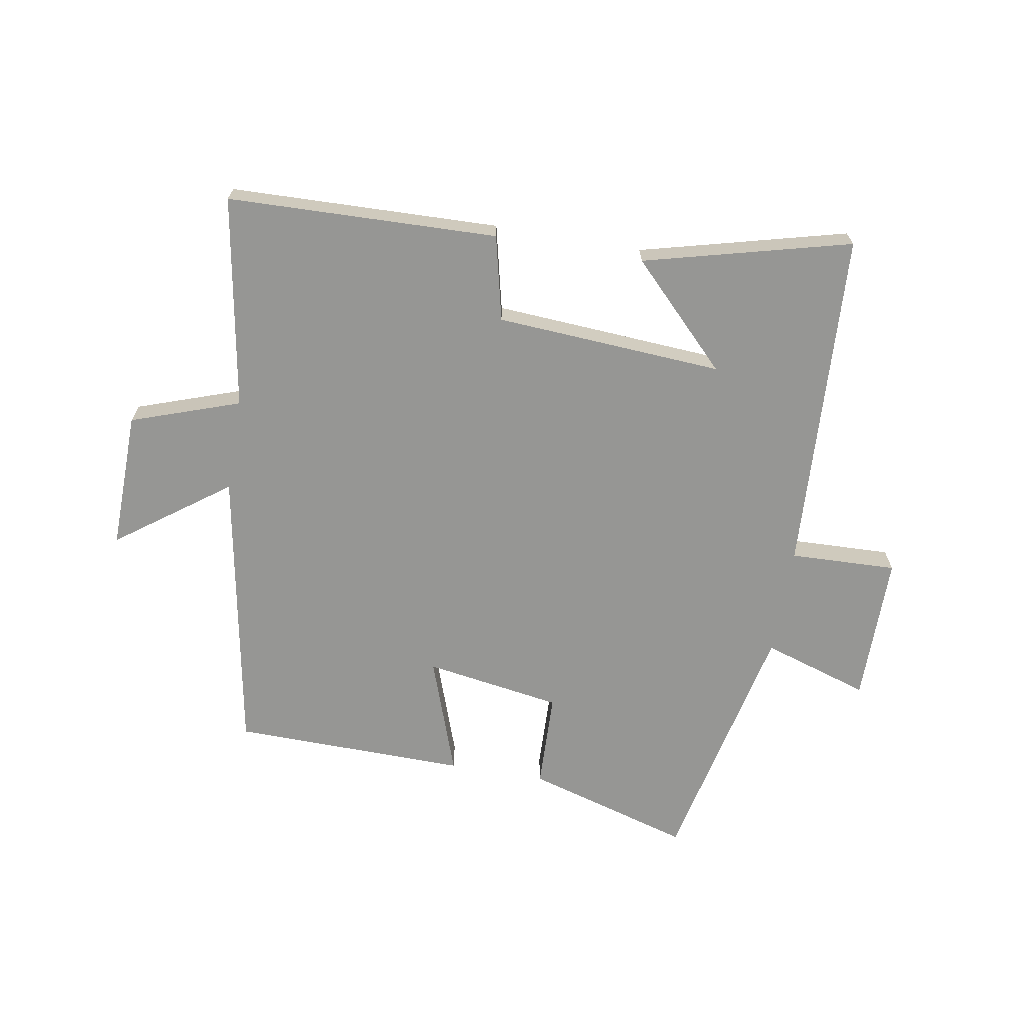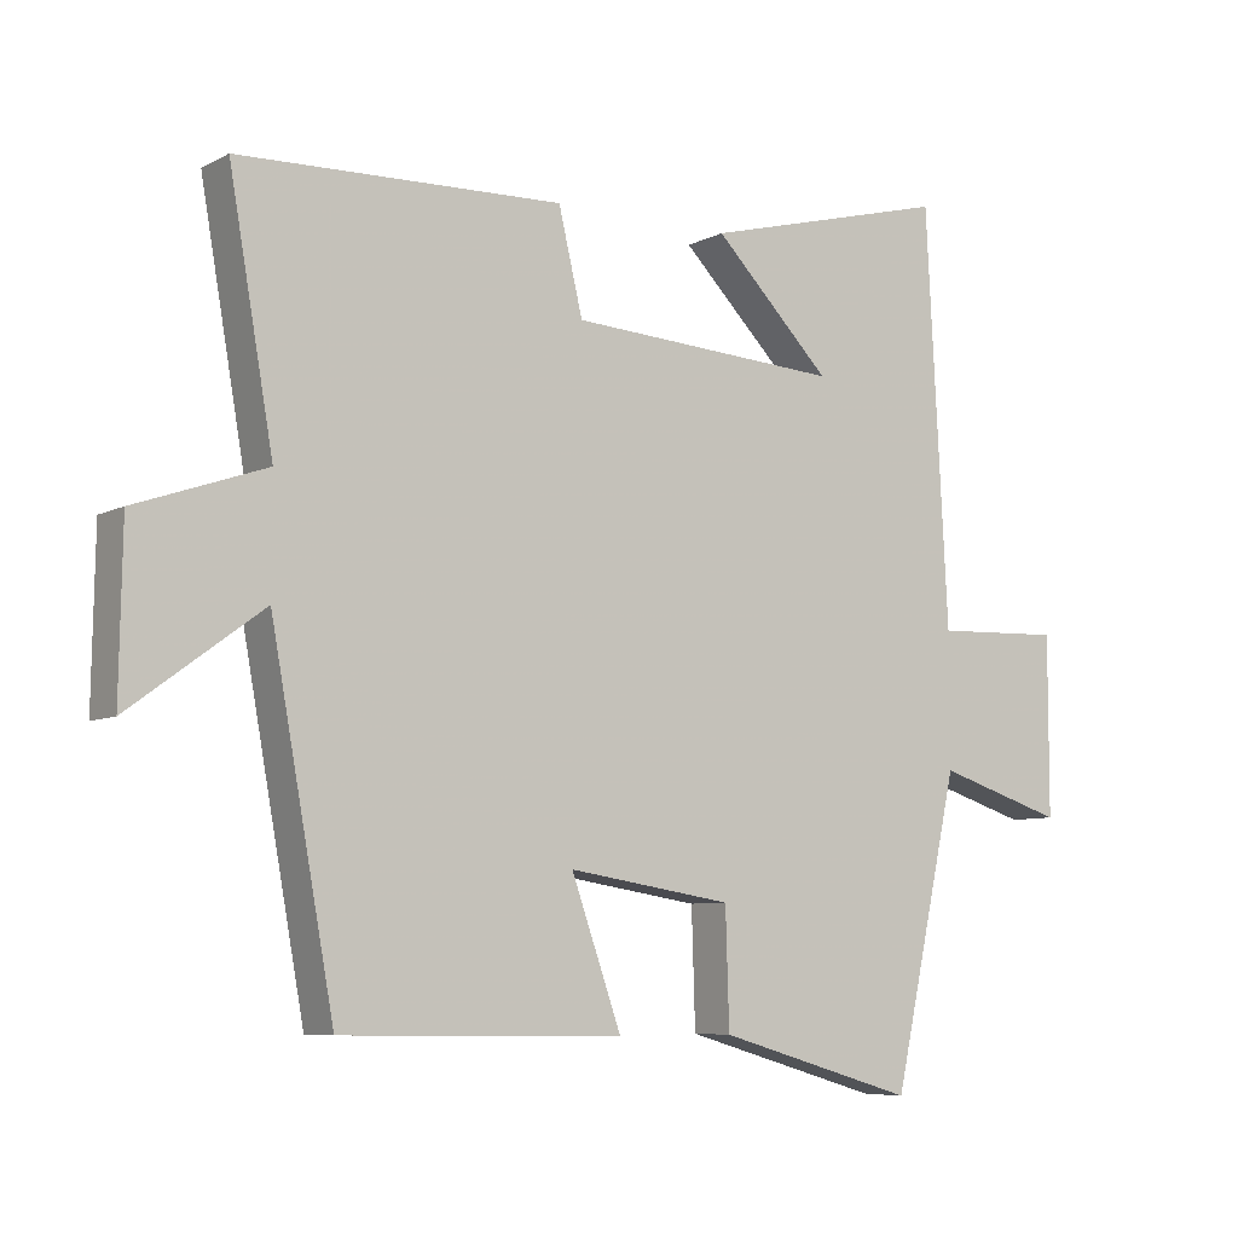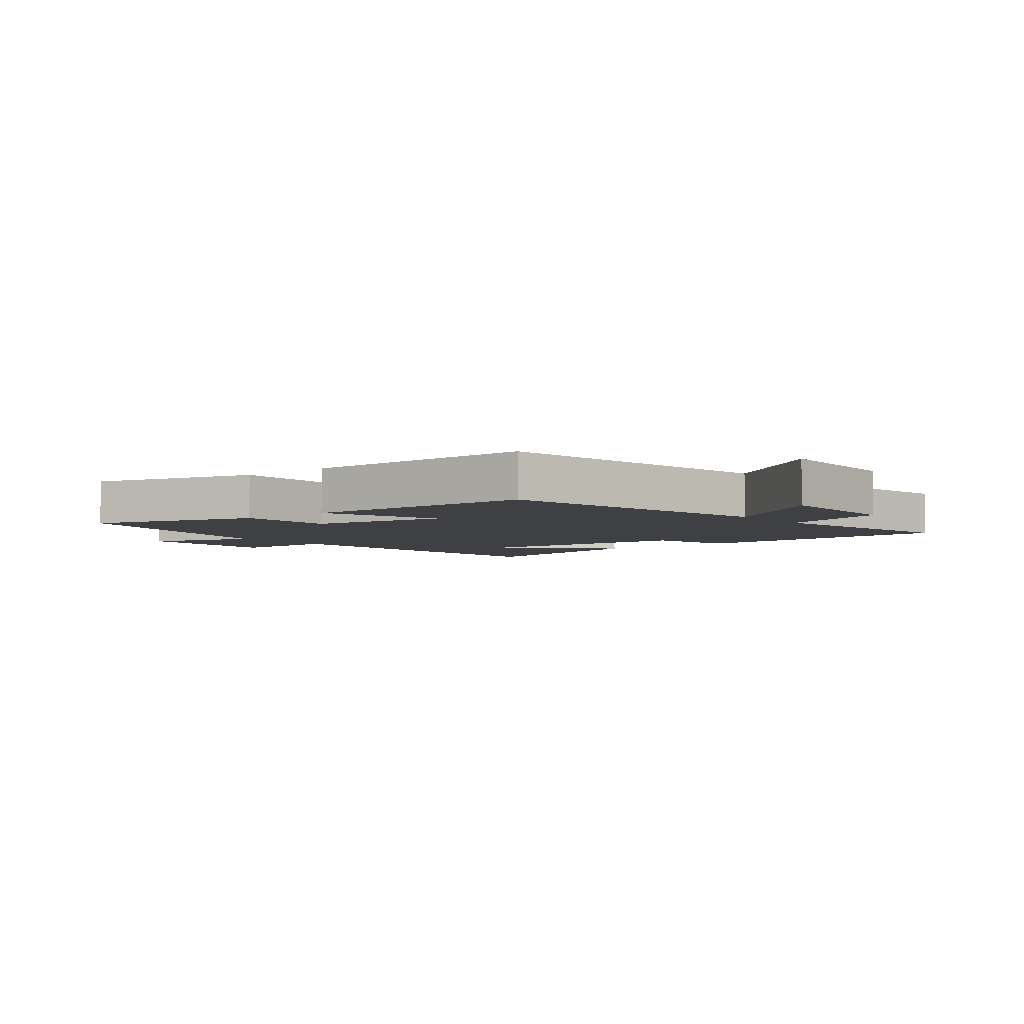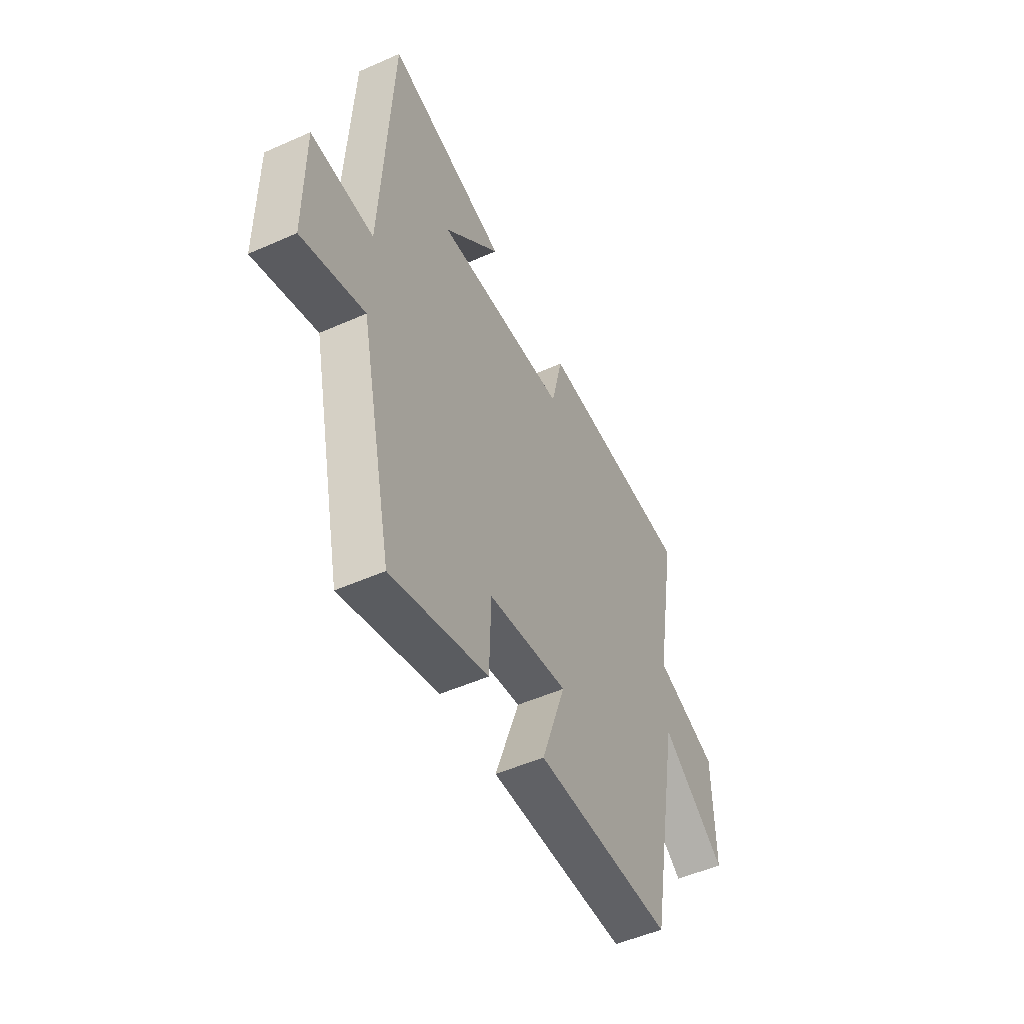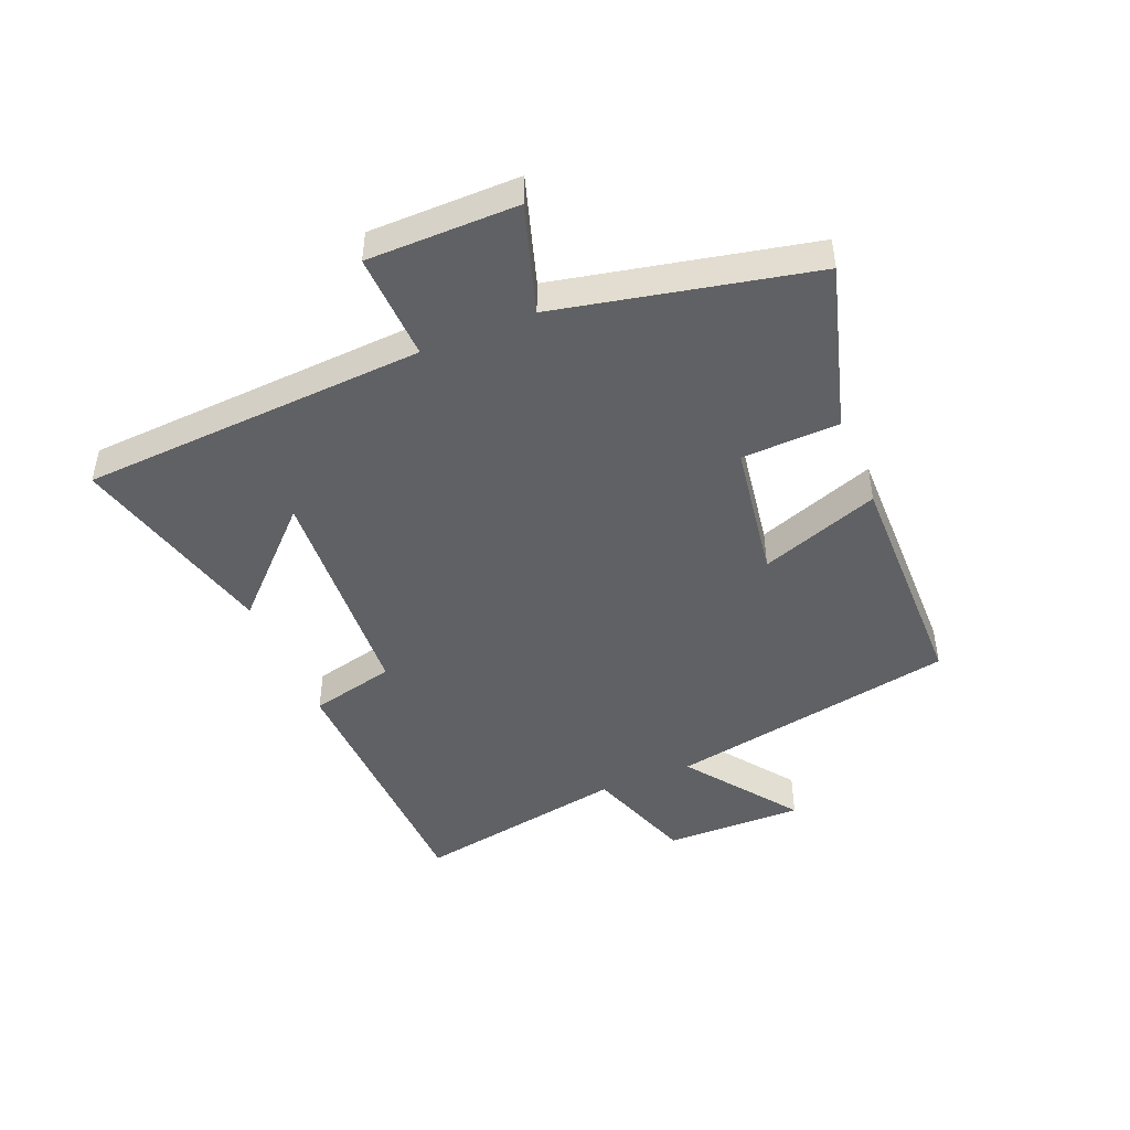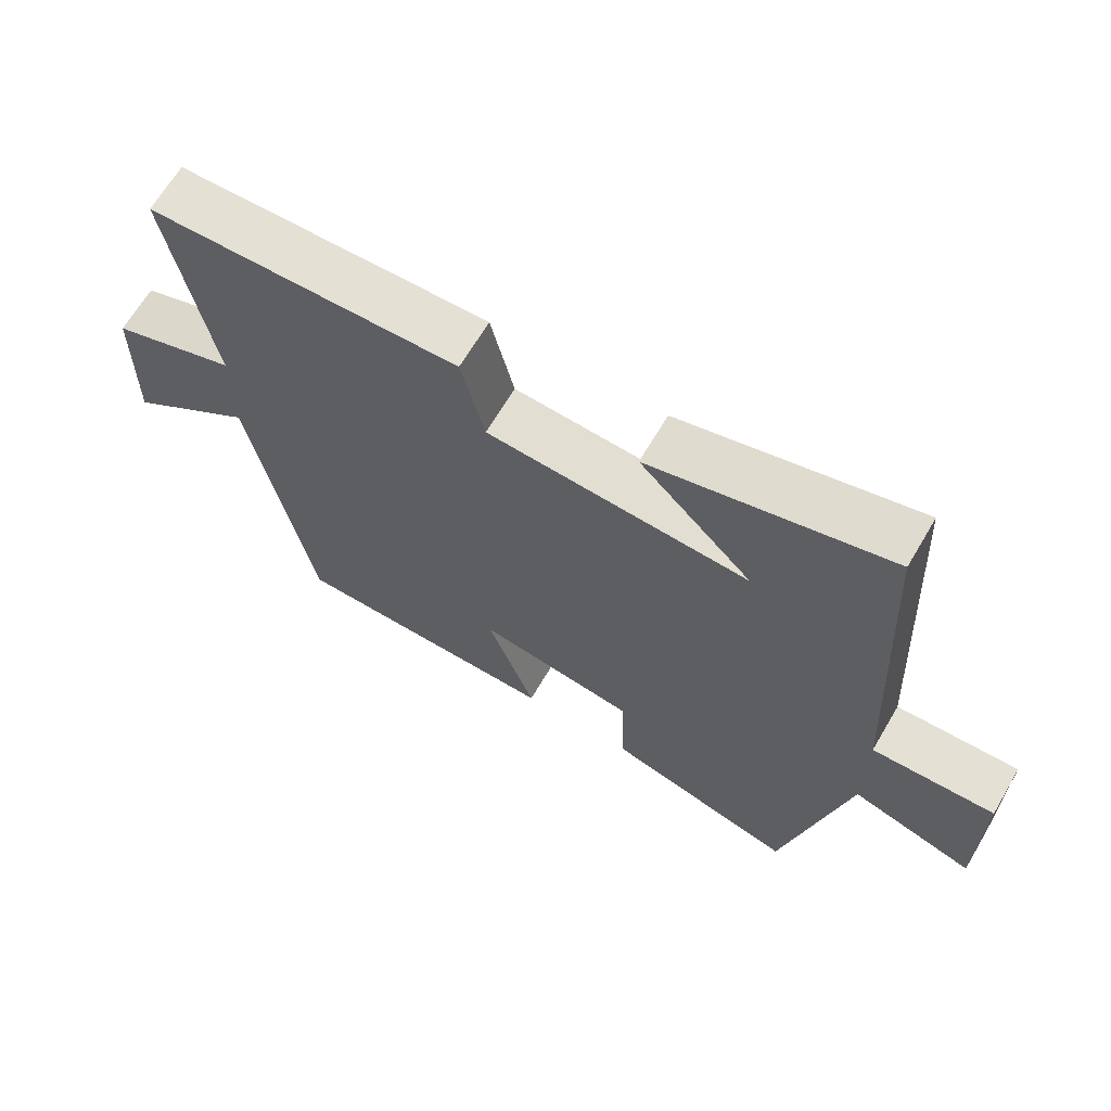
<metadata>
{"format":"obj","ext":"obj","renderer":"f3d","projection":"perspective","resolution":1024,"background":"white","views":[{"elev":-67.7,"azim":-9.8,"up":"+Y"},{"elev":-7.1,"azim":-34.9,"up":"+Z"},{"elev":-4.7,"azim":-141.3,"up":"+Y"},{"elev":-50.8,"azim":115.9,"up":"+Z"},{"elev":-46.5,"azim":112.7,"up":"+Y"},{"elev":66.3,"azim":30.5,"up":"+Z"}]}
</metadata>
<code>
v -0.413 0.07 -0.494
v -0.5 0.07 -0.019
v -0.683 0.07 -0.153
v -0.679 0.07 0.075
v -0.5 0.07 0.137
v -0.561 0.07 0.487
v -0.116 0.07 0.5
v -0.083 0.07 0.36
v 0.291 0.07 0.336
v 0.13 0.07 0.5
v 0.47 0.07 0.588
v 0.5 0.07 0.021
v 0.676 0.07 0.027
v 0.676 0.07 -0.219
v 0.5 0.07 -0.163
v 0.409 0.07 -0.58
v 0.136 0.07 -0.5
v 0.131 0.07 -0.34
v -0.095 0.07 -0.304
v -0.026 0.07 -0.5
v -0.413 0 -0.494
v -0.5 0 -0.019
v -0.683 0 -0.153
v -0.679 0 0.075
v -0.5 0 0.137
v -0.561 0 0.487
v -0.116 0 0.5
v -0.083 0 0.36
v 0.291 0 0.336
v 0.13 0 0.5
v 0.47 0 0.588
v 0.5 0 0.021
v 0.676 0 0.027
v 0.676 0 -0.219
v 0.5 0 -0.163
v 0.409 0 -0.58
v 0.136 0 -0.5
v 0.131 0 -0.34
v -0.095 0 -0.304
v -0.026 0 -0.5
f 19 20 1 2
f 18 19 2
f 15 16 17 18
f 15 18 2
f 12 13 14 15
f 12 15 2
f 9 10 11
f 9 11 12
f 8 9 12 2
f 5 6 7 8
f 2 3 4 5
f 2 5 8
f 22 21 40 39
f 22 39 38
f 38 37 36 35
f 22 38 35
f 35 34 33 32
f 22 35 32
f 31 30 29
f 32 31 29
f 22 32 29 28
f 28 27 26 25
f 25 24 23 22
f 28 25 22
f 1 21 22 2
f 2 22 23 3
f 3 23 24 4
f 4 24 25 5
f 5 25 26 6
f 6 26 27 7
f 7 27 28 8
f 8 28 29 9
f 9 29 30 10
f 10 30 31 11
f 11 31 32 12
f 12 32 33 13
f 13 33 34 14
f 14 34 35 15
f 15 35 36 16
f 16 36 37 17
f 17 37 38 18
f 18 38 39 19
f 19 39 40 20
f 20 40 21 1

</code>
